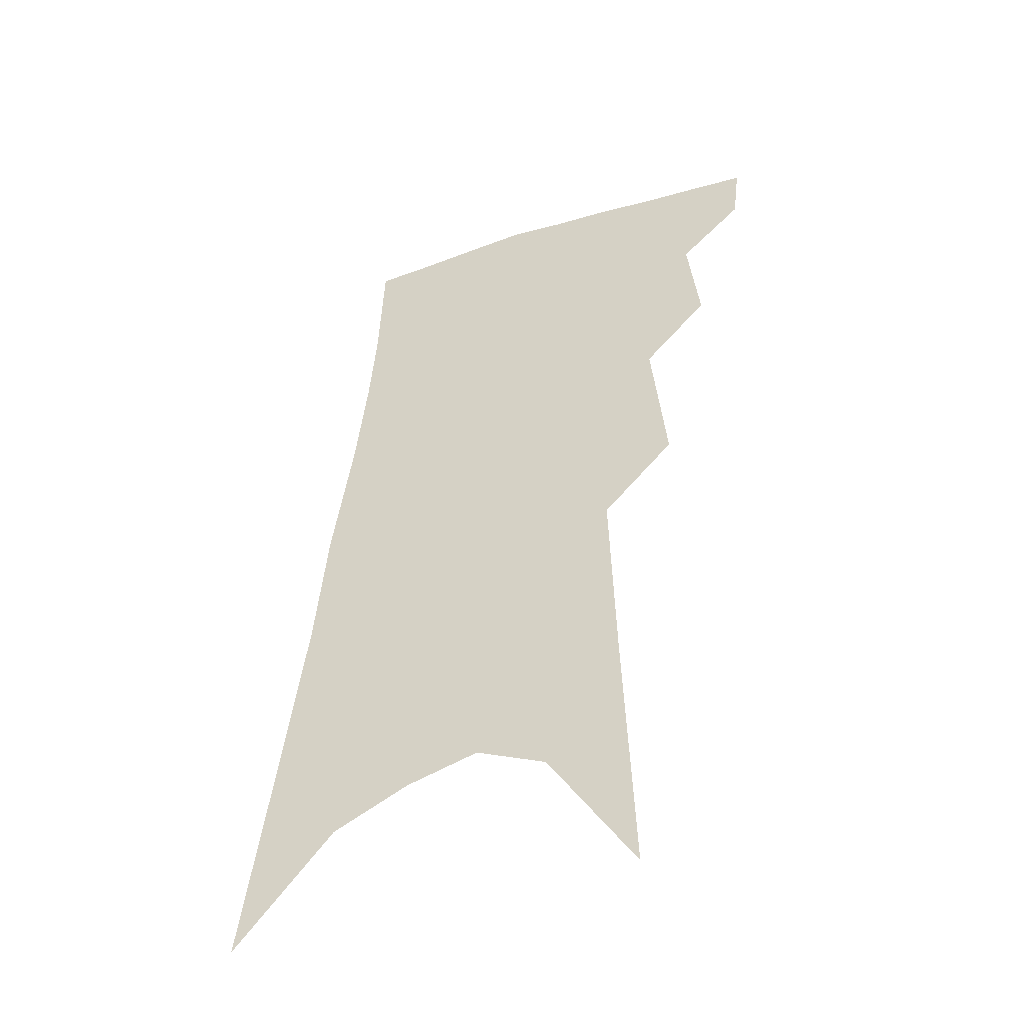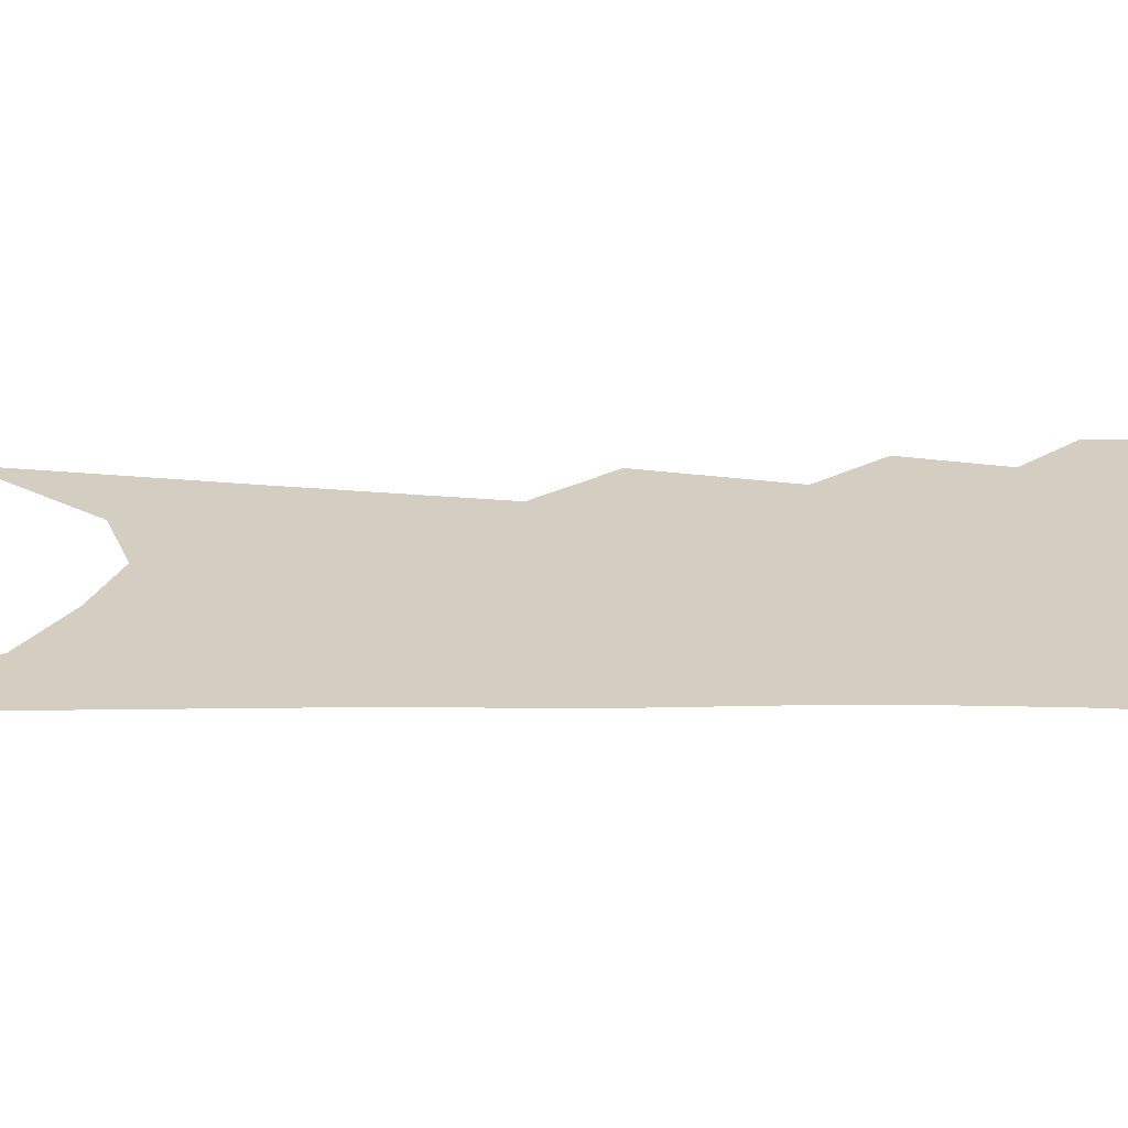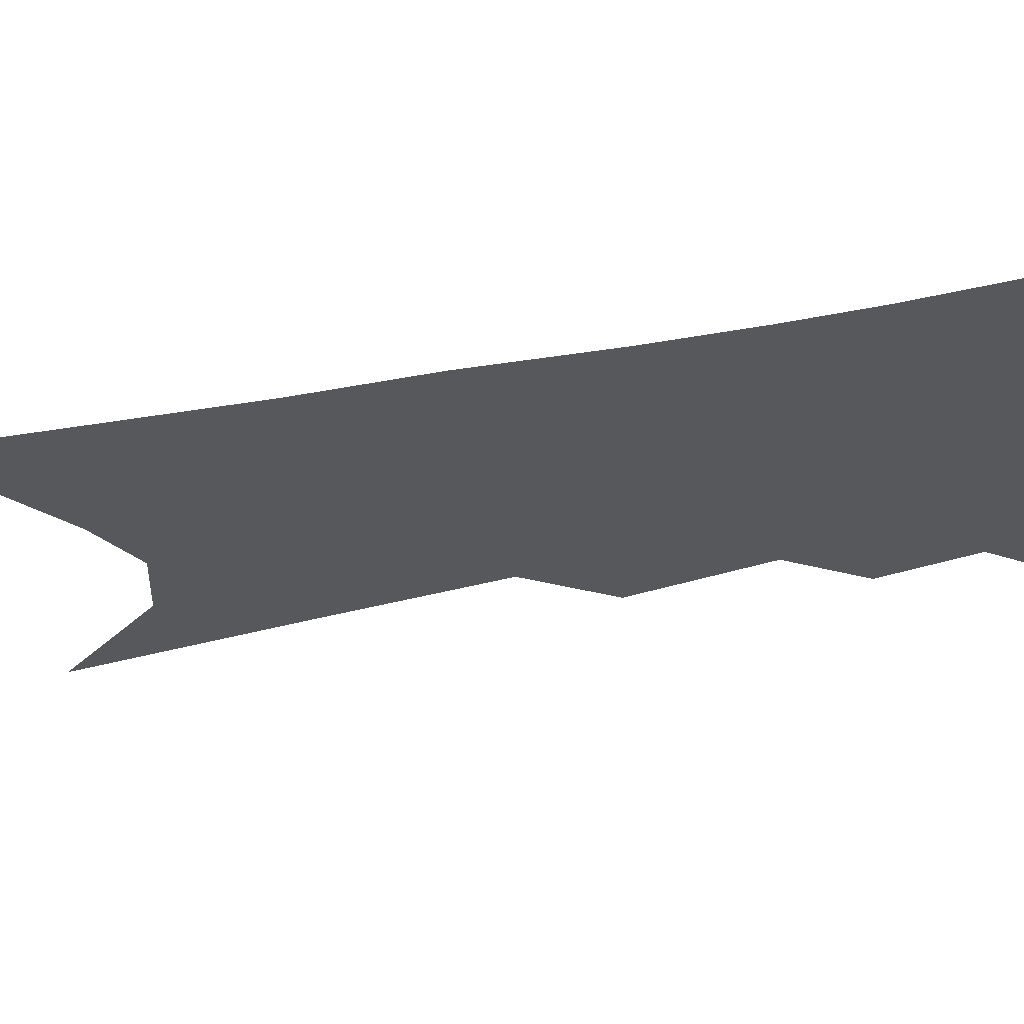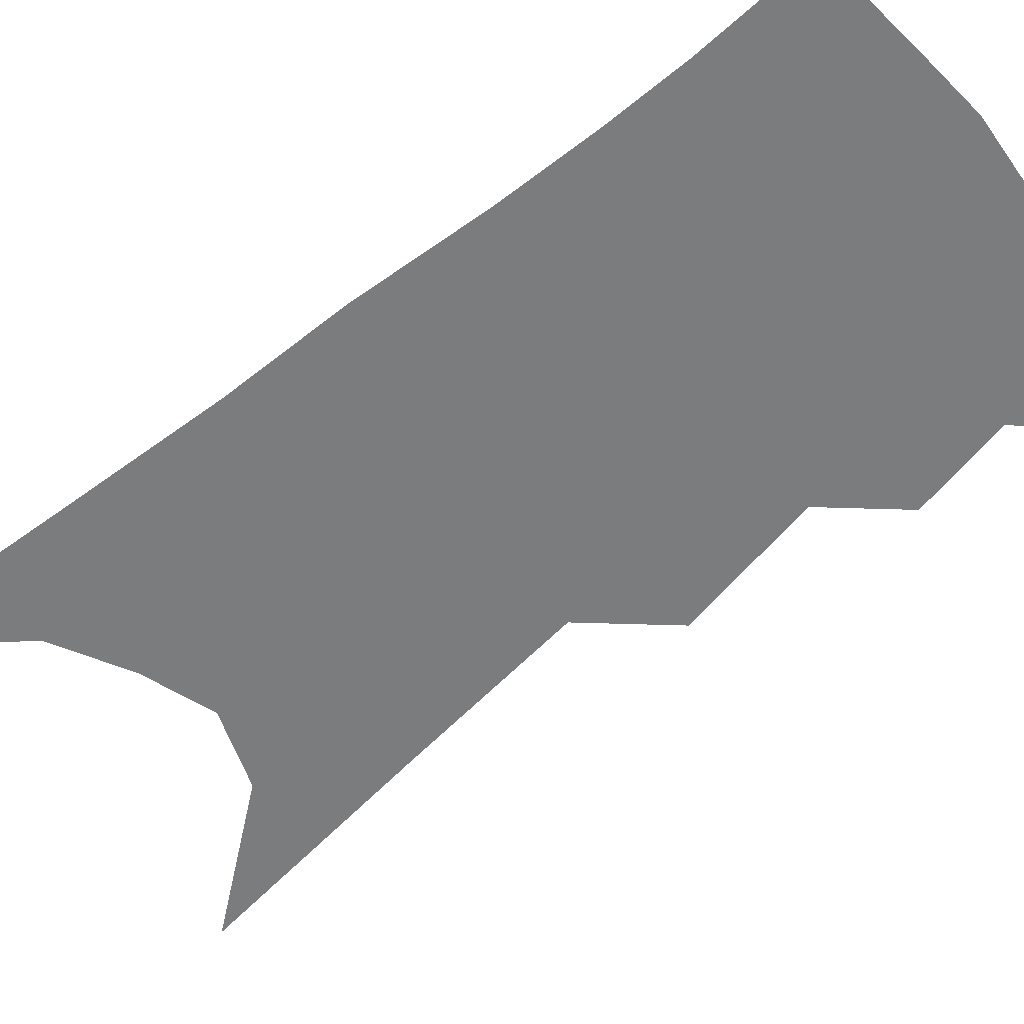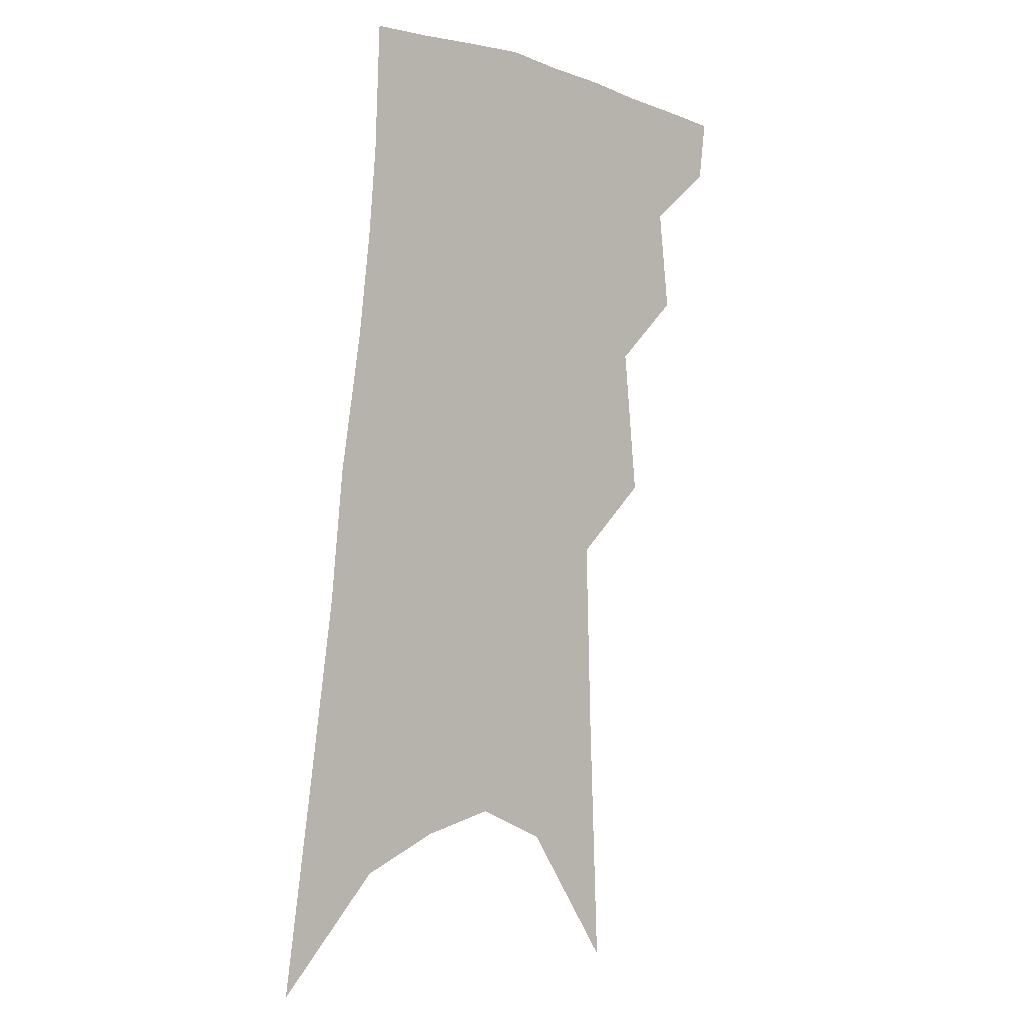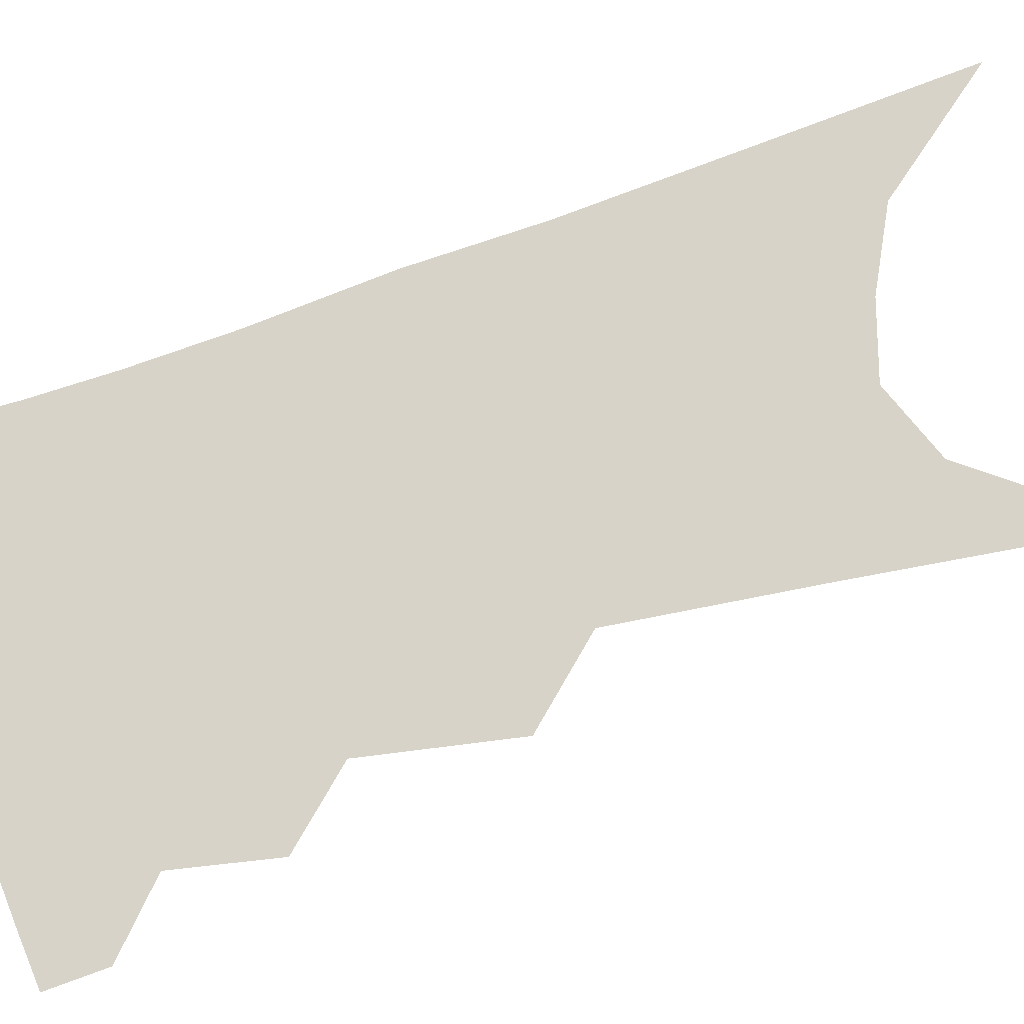
<metadata>
{"format":"obj","ext":"obj","renderer":"f3d","projection":"perspective","resolution":1024,"background":"white","views":[{"elev":-45.8,"azim":-155.5,"up":"+Y"},{"elev":25.2,"azim":97.0,"up":"+Z"},{"elev":-28.0,"azim":113.4,"up":"+Z"},{"elev":-58.7,"azim":135.3,"up":"+Z"},{"elev":1.3,"azim":139.6,"up":"+Y"},{"elev":76.2,"azim":-102.9,"up":"+Z"}]}
</metadata>
<code>
v 565.5 302.7 0
v 564.8 308.4 0
v 570.6 288.1 0
v 571.7 297.8 0
v 571.1 303.7 0
v 570.2 309.3 0
v 575.4 268 0
v 576.9 282.2 0
v 577.5 291.8 0
v 577.4 298.9 0
v 576.7 304.5 0
v 575.8 310.1 0
v 581 217.9 0
v 582 242.6 0
v 582.6 261.4 0
v 582.6 273.5 0
v 583.3 285.2 0
v 583.5 293.6 0
v 583.1 299.8 0
v 582.3 305.4 0
v 581.3 311.2 0
v 589.6 231.4 0
v 589.3 250.5 0
v 589 265.2 0
v 589 277 0
v 589.1 286.9 0
v 589.1 294.8 0
v 588.8 300.6 0
v 588.2 306.1 0
v 587 312 0
v 596.6 234.9 0
v 595.8 251.1 0
v 595.1 267.3 0
v 594.8 278.7 0
v 594.6 287.9 0
v 594.5 295.2 0
v 594.3 301.3 0
v 593.8 306.8 0
v 592.5 313 0
v 603.8 233.4 0
v 602.2 252.3 0
v 601 267.5 0
v 600.5 278.7 0
v 600 288.1 0
v 599.8 295.6 0
v 599.6 301.6 0
v 599.5 307.3 0
v 598.5 313.1 0
v 611.4 230.4 0
v 609.1 249.4 0
v 607.5 264.7 0
v 606.7 276.1 0
v 605.8 286.6 0
v 605.2 295.3 0
v 605 302 0
v 604.9 307.7 0
v 604.5 313.2 0
v 621.3 219.8 0
v 618.3 240.1 0
v 615.9 257.2 0
v 614.6 269.9 0
v 612.4 283.2 0
v 611.2 293.2 0
v 610.5 301.4 0
v 610.2 307.9 0
v 610 313.3 0
v 721 391 0
f 4 5 1
f 1 5 2
f 5 6 2
f 8 9 3
f 3 9 4
f 9 10 4
f 4 10 5
f 10 11 5
f 5 11 6
f 11 12 6
f 15 16 7
f 7 16 8
f 16 17 8
f 8 17 9
f 17 18 9
f 9 18 10
f 18 19 10
f 10 19 11
f 19 20 11
f 11 20 12
f 20 21 12
f 13 22 14
f 22 23 14
f 14 23 15
f 23 24 15
f 15 24 16
f 24 25 16
f 16 25 17
f 25 26 17
f 17 26 18
f 26 27 18
f 18 27 19
f 27 28 19
f 19 28 20
f 28 29 20
f 20 29 21
f 29 30 21
f 22 31 23
f 31 32 23
f 23 32 24
f 32 33 24
f 24 33 25
f 33 34 25
f 25 34 26
f 34 35 26
f 26 35 27
f 35 36 27
f 27 36 28
f 36 37 28
f 28 37 29
f 37 38 29
f 29 38 30
f 38 39 30
f 31 40 32
f 40 41 32
f 32 41 33
f 41 42 33
f 33 42 34
f 42 43 34
f 34 43 35
f 43 44 35
f 35 44 36
f 44 45 36
f 36 45 37
f 45 46 37
f 37 46 38
f 46 47 38
f 38 47 39
f 47 48 39
f 40 49 41
f 49 50 41
f 41 50 42
f 50 51 42
f 42 51 43
f 51 52 43
f 43 52 44
f 52 53 44
f 44 53 45
f 53 54 45
f 45 54 46
f 54 55 46
f 46 55 47
f 55 56 47
f 47 56 48
f 56 57 48
f 49 58 50
f 58 59 50
f 50 59 51
f 59 60 51
f 51 60 52
f 60 61 52
f 52 61 53
f 61 62 53
f 53 62 54
f 62 63 54
f 54 63 55
f 63 64 55
f 55 64 56
f 64 65 56
f 56 65 57
f 65 66 57

</code>
